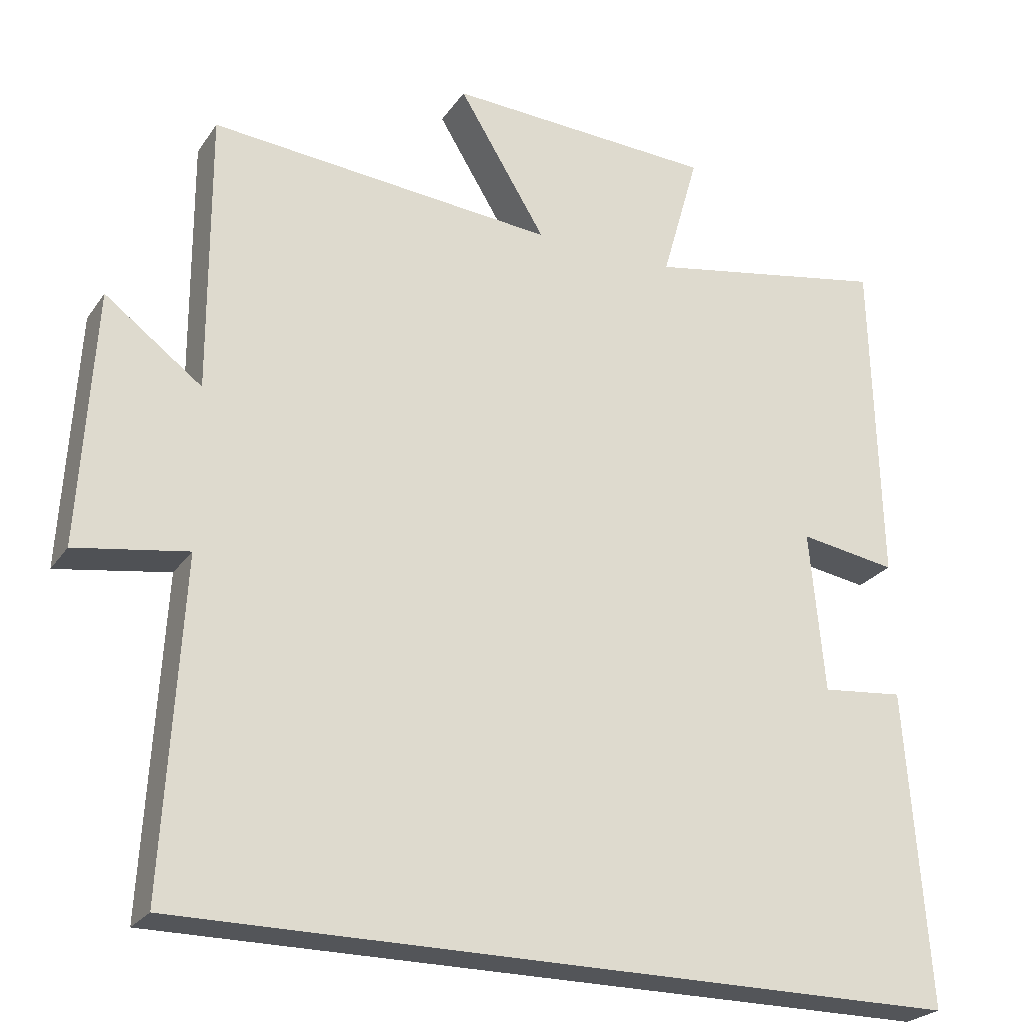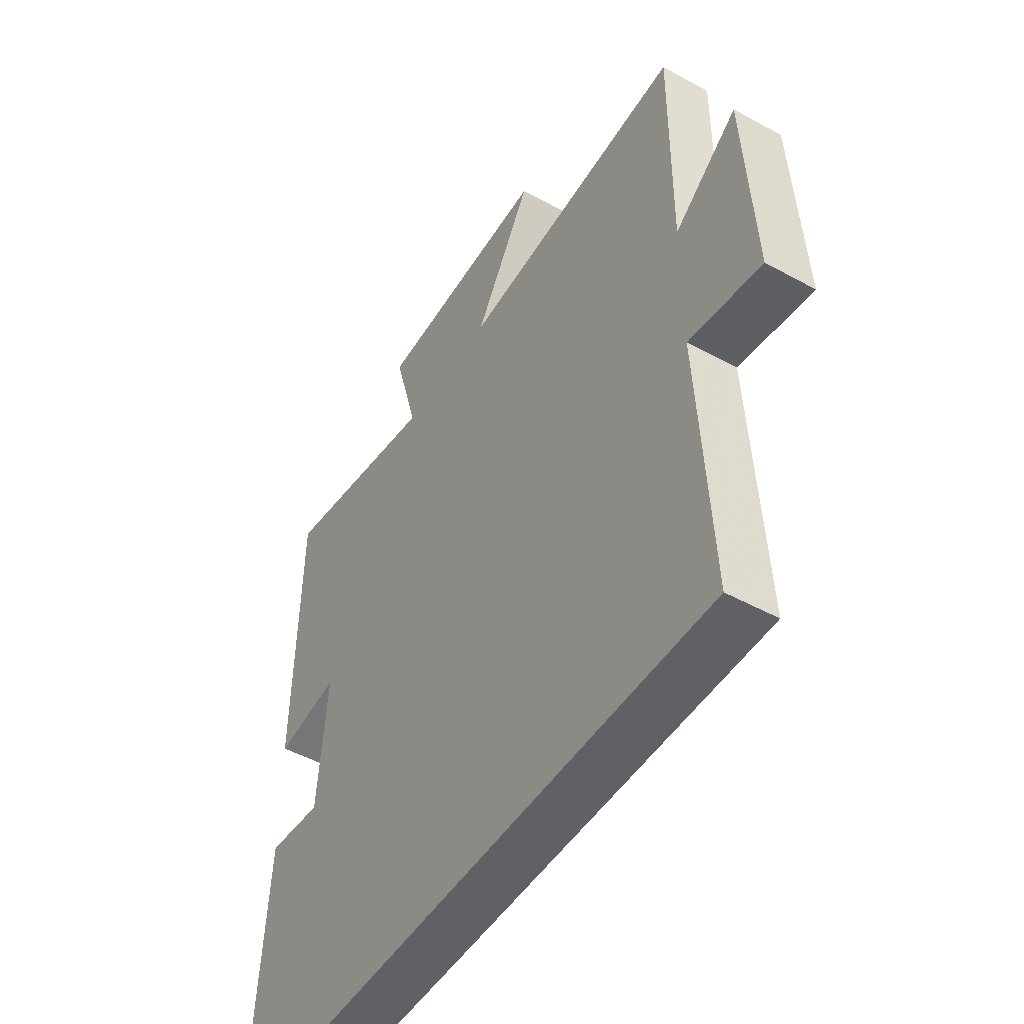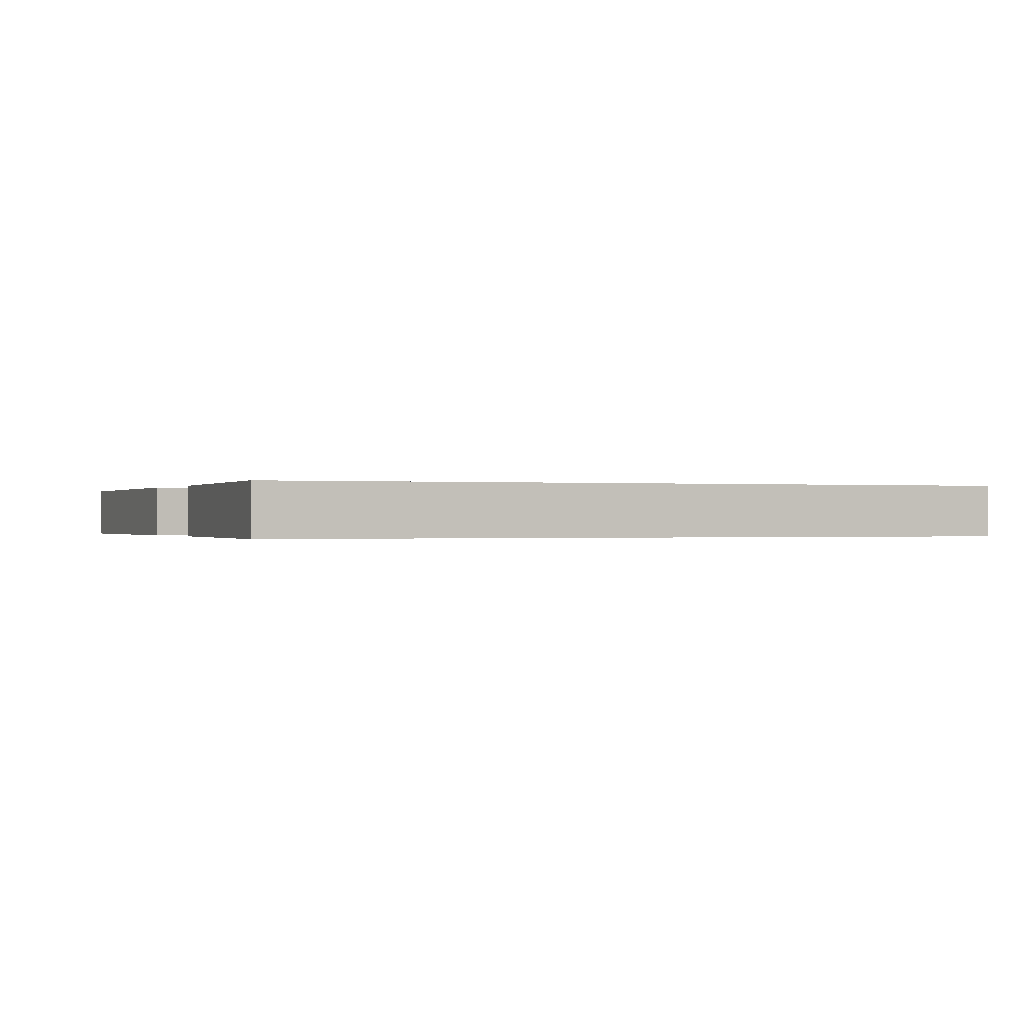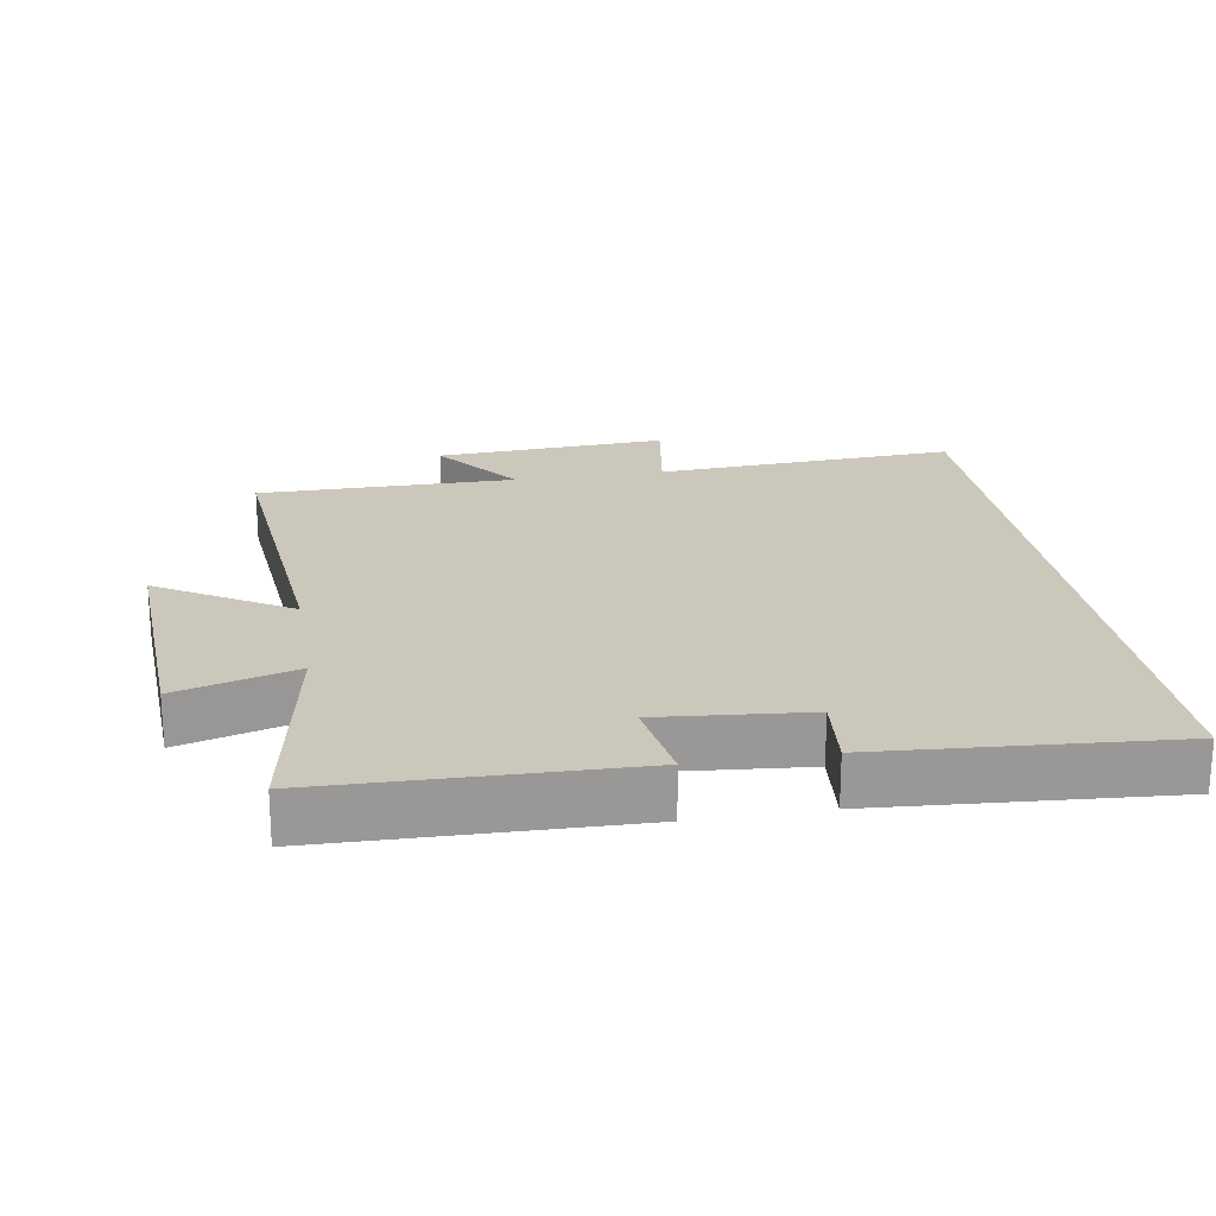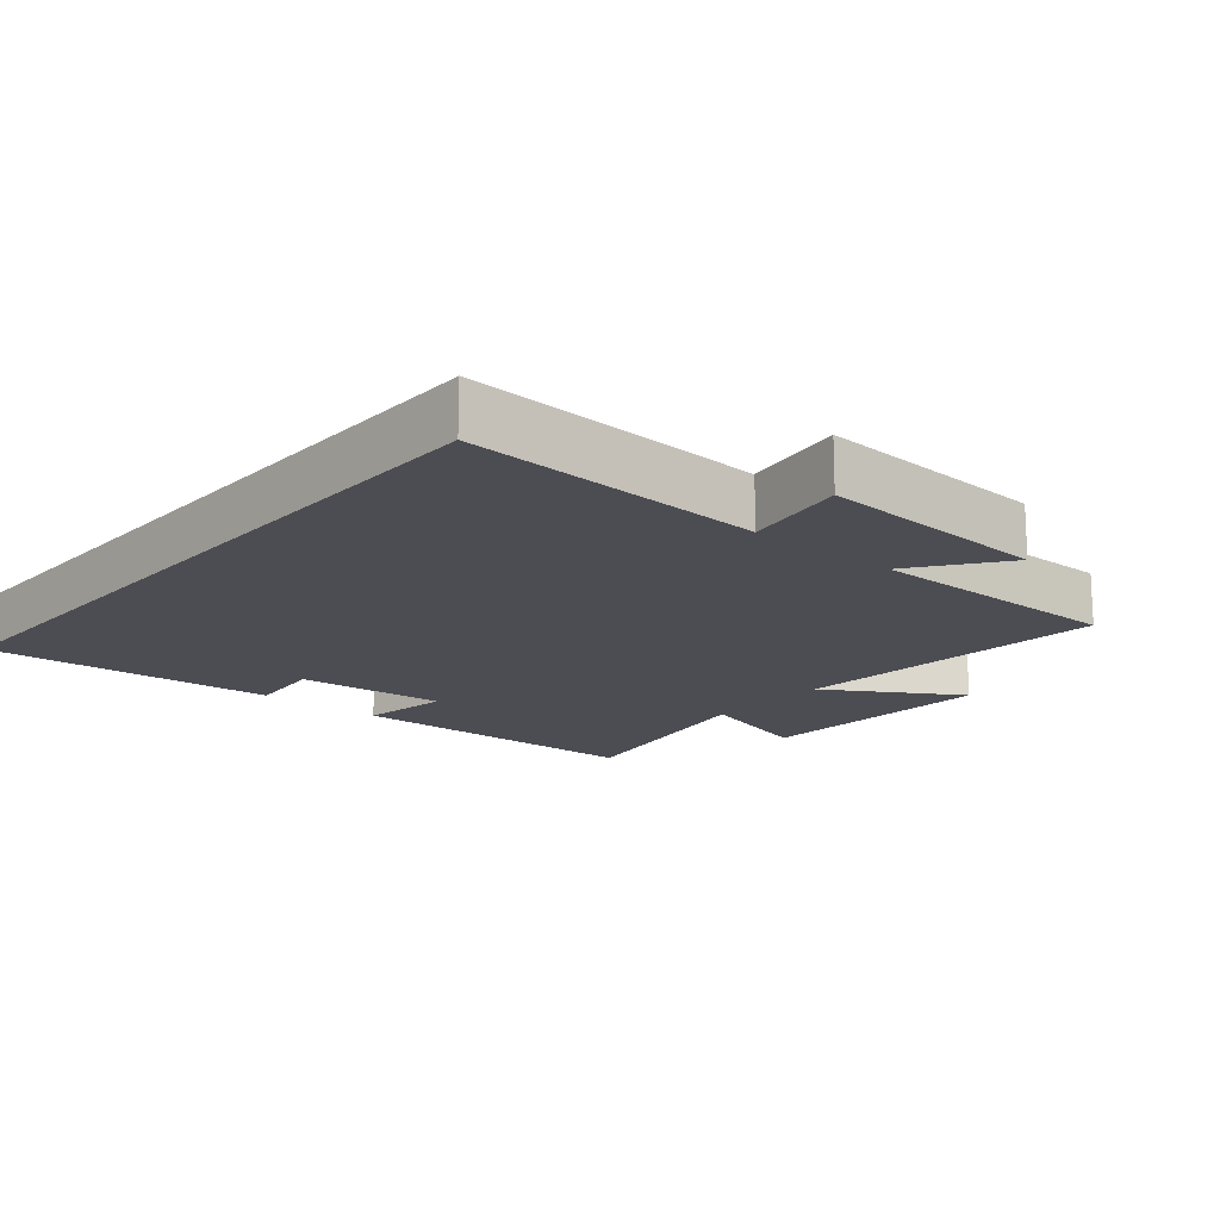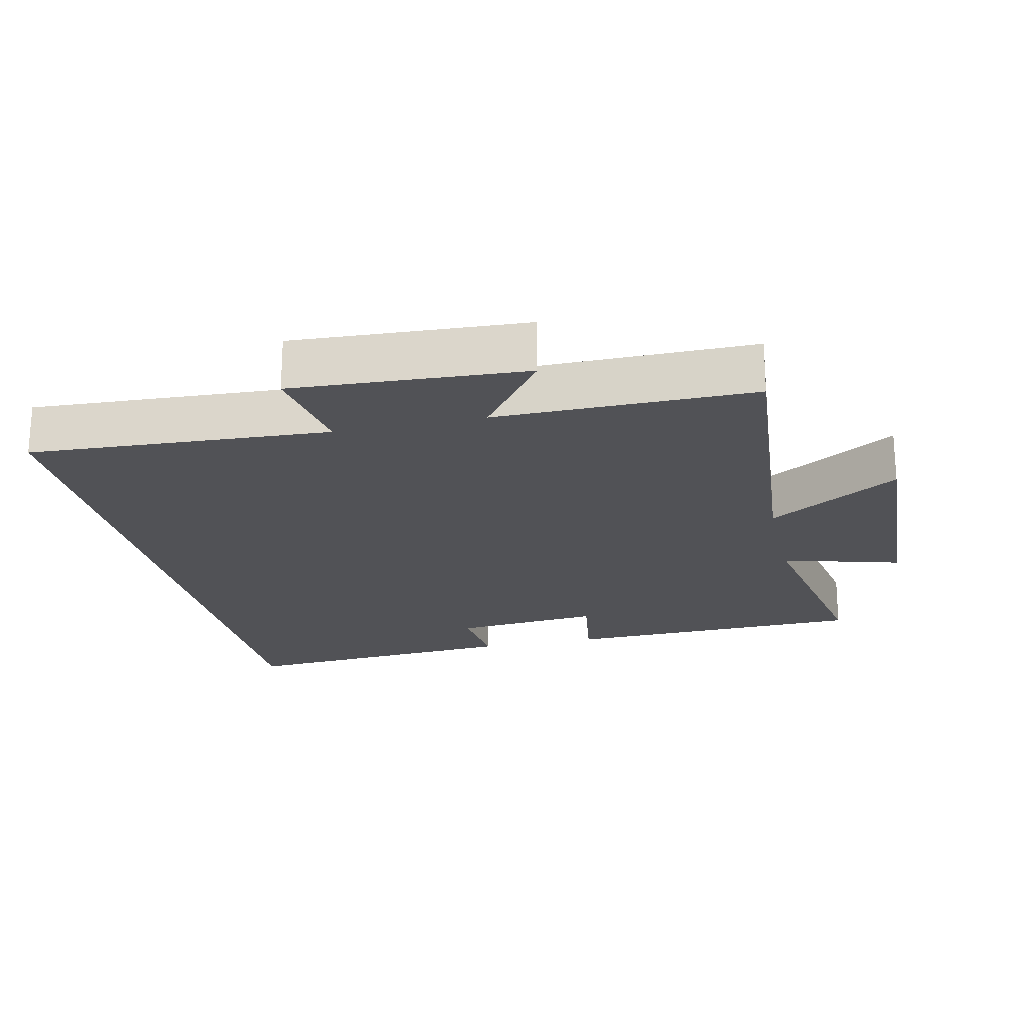
<metadata>
{"format":"obj","ext":"obj","renderer":"f3d","projection":"perspective","resolution":1024,"background":"white","views":[{"elev":-24.5,"azim":-26.2,"up":"+Z"},{"elev":-48.8,"azim":-121.5,"up":"+Z"},{"elev":-0.2,"azim":157.0,"up":"+Y"},{"elev":21.7,"azim":80.6,"up":"+Y"},{"elev":-16.3,"azim":-130.2,"up":"+Y"},{"elev":-21.3,"azim":-77.2,"up":"+Y"}]}
</metadata>
<code>
v -0.501 0.07 0.541
v -0.033 0.07 0.5
v -0.151 0.07 0.693
v 0.211 0.07 0.675
v 0.161 0.07 0.5
v 0.489 0.07 0.559
v 0.5 0.07 0.111
v 0.369 0.07 0.132
v 0.389 0.07 -0.086
v 0.5 0.07 -0.075
v 0.531 0.07 -0.5
v -0.525 0.07 -0.5
v -0.5 0.07 -0.058
v -0.651 0.07 -0.082
v -0.631 0.07 0.26
v -0.5 0.07 0.162
v -0.501 0 0.541
v -0.033 0 0.5
v -0.151 0 0.693
v 0.211 0 0.675
v 0.161 0 0.5
v 0.489 0 0.559
v 0.5 0 0.111
v 0.369 0 0.132
v 0.389 0 -0.086
v 0.5 0 -0.075
v 0.531 0 -0.5
v -0.525 0 -0.5
v -0.5 0 -0.058
v -0.651 0 -0.082
v -0.631 0 0.26
v -0.5 0 0.162
f 13 14 15 16
f 11 12 13
f 11 13 16
f 9 10 11
f 16 1 2
f 11 16 2
f 9 11 2
f 5 6 7 8
f 9 2 3
f 8 9 3
f 5 8 3
f 3 4 5
f 32 31 30 29
f 29 28 27
f 32 29 27
f 27 26 25
f 18 17 32
f 18 32 27
f 18 27 25
f 24 23 22 21
f 19 18 25
f 19 25 24
f 19 24 21
f 21 20 19
f 1 17 18 2
f 2 18 19 3
f 3 19 20 4
f 4 20 21 5
f 5 21 22 6
f 6 22 23 7
f 7 23 24 8
f 8 24 25 9
f 9 25 26 10
f 10 26 27 11
f 11 27 28 12
f 12 28 29 13
f 13 29 30 14
f 14 30 31 15
f 15 31 32 16
f 16 32 17 1

</code>
